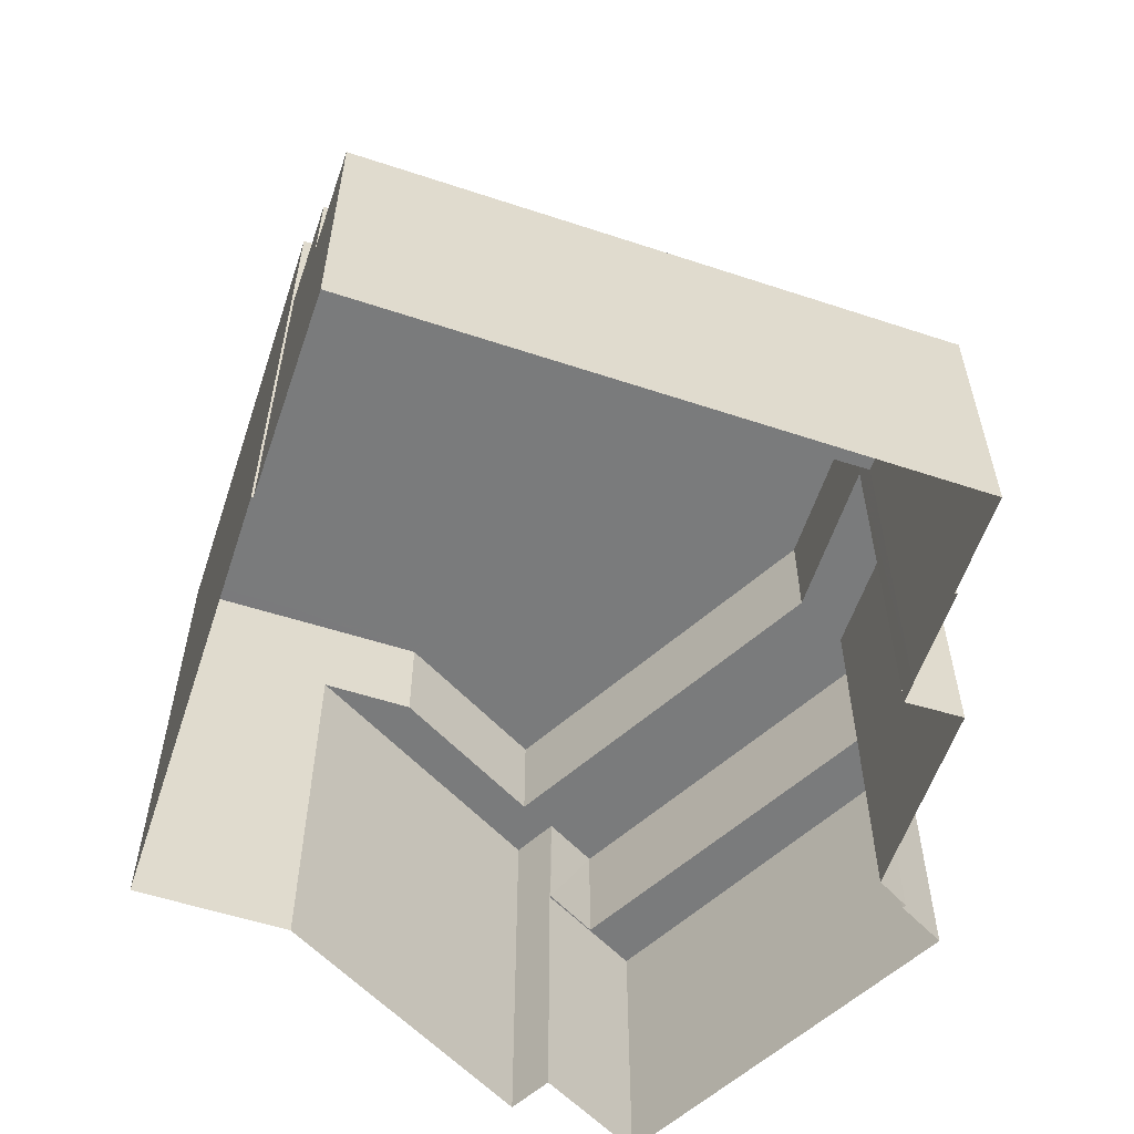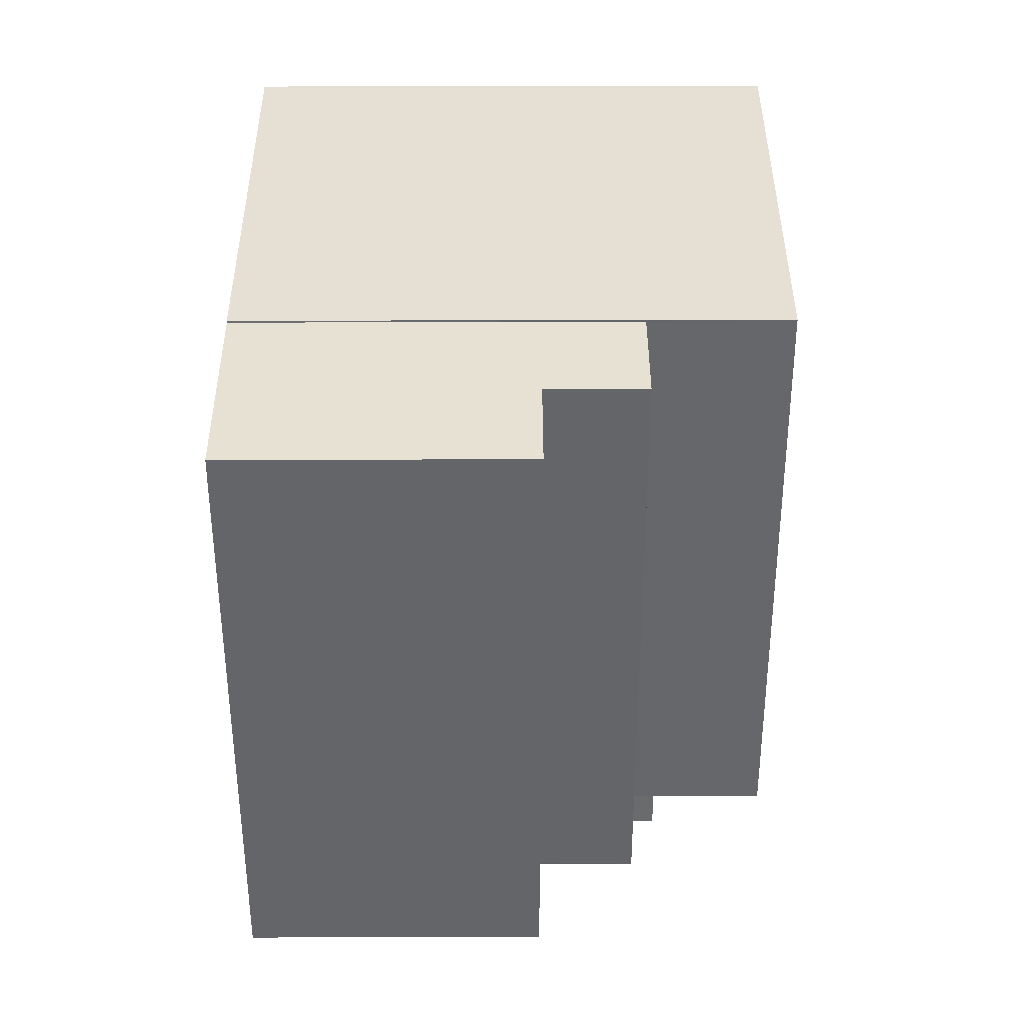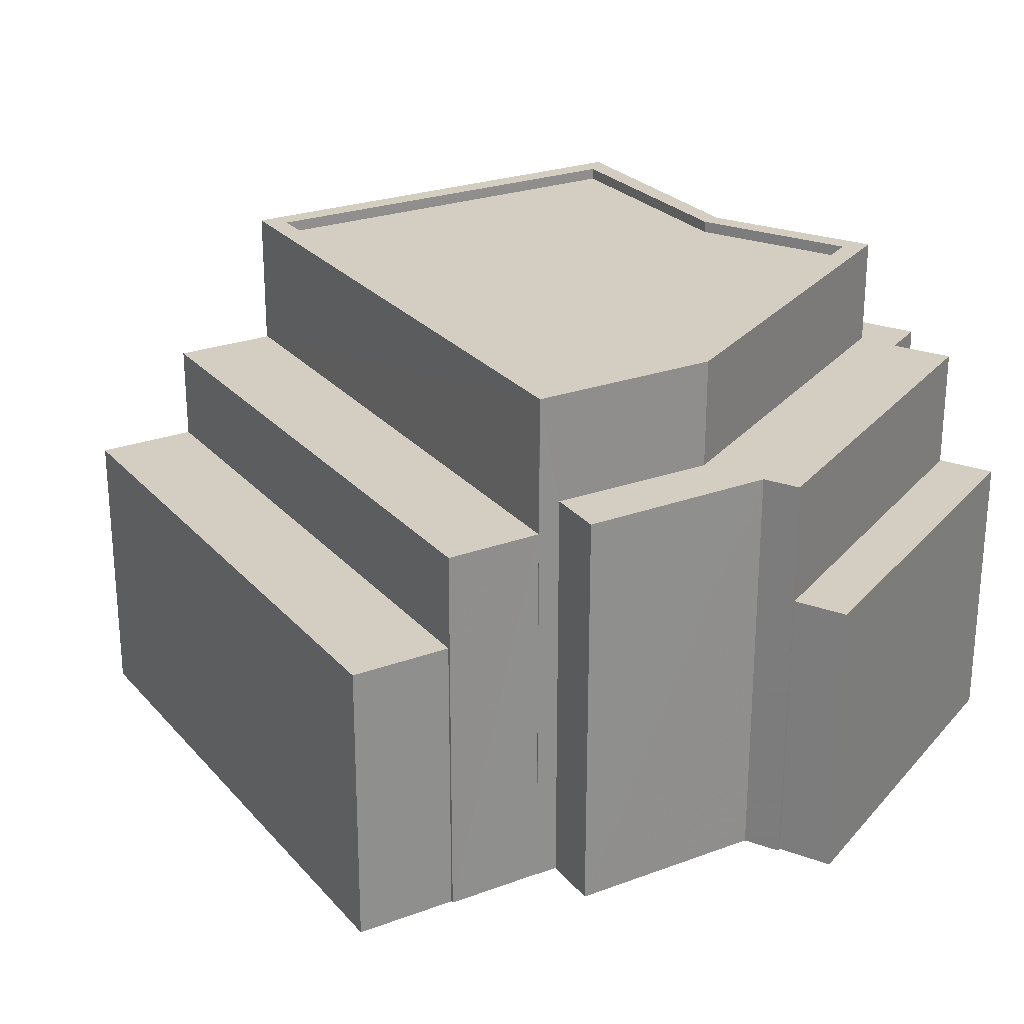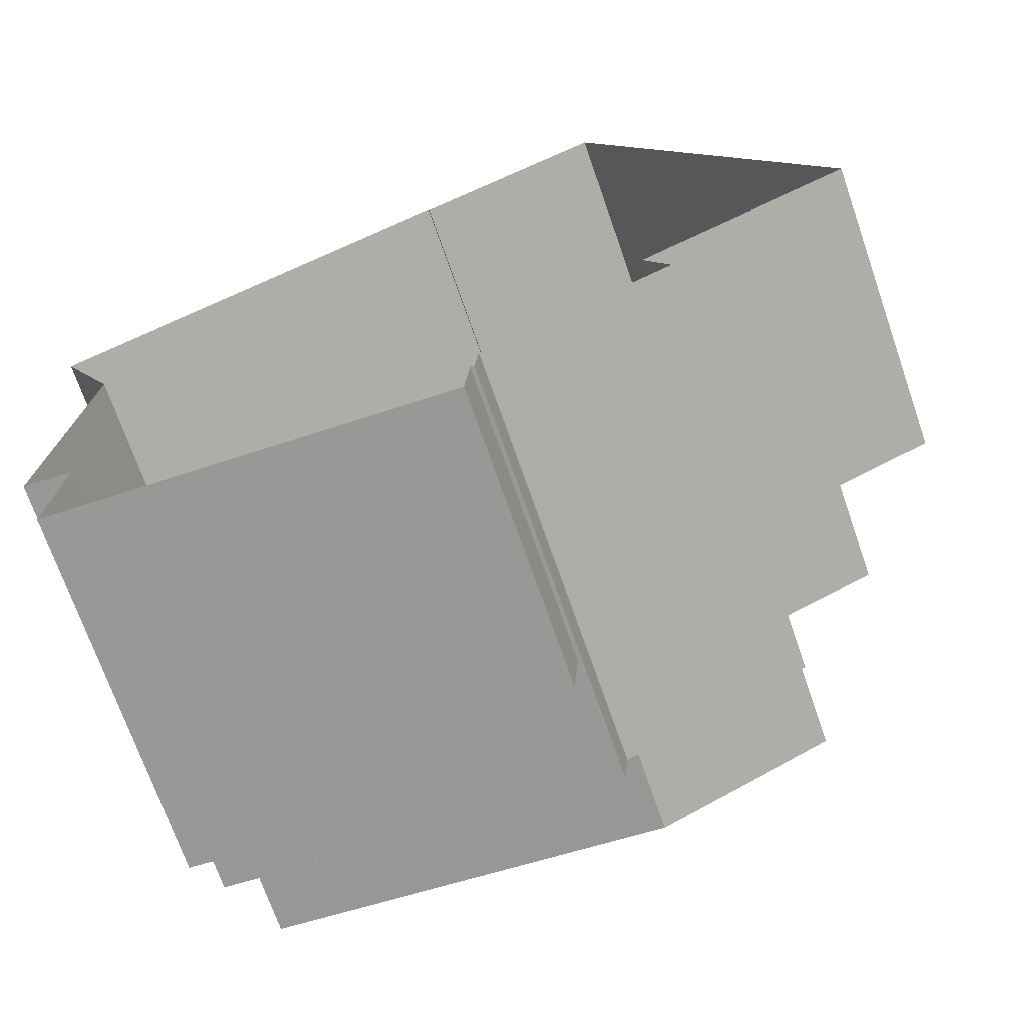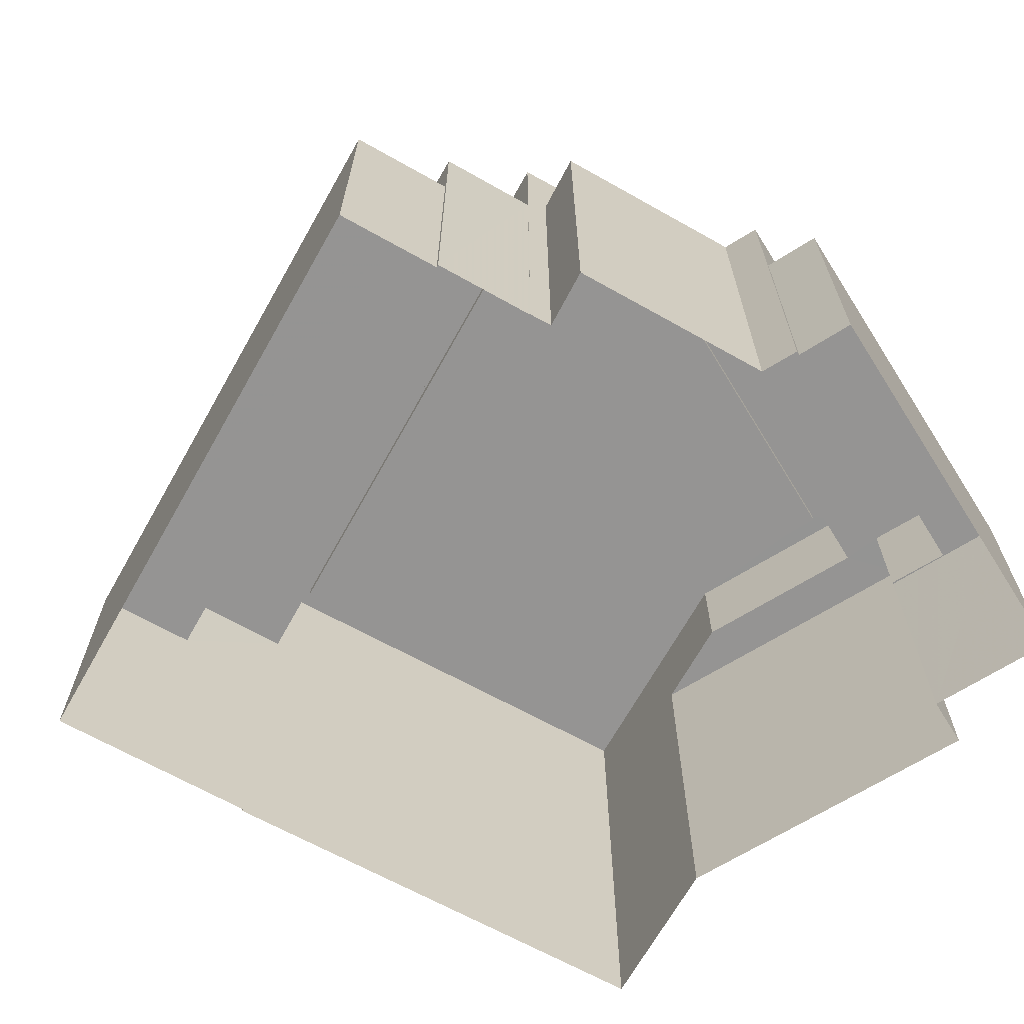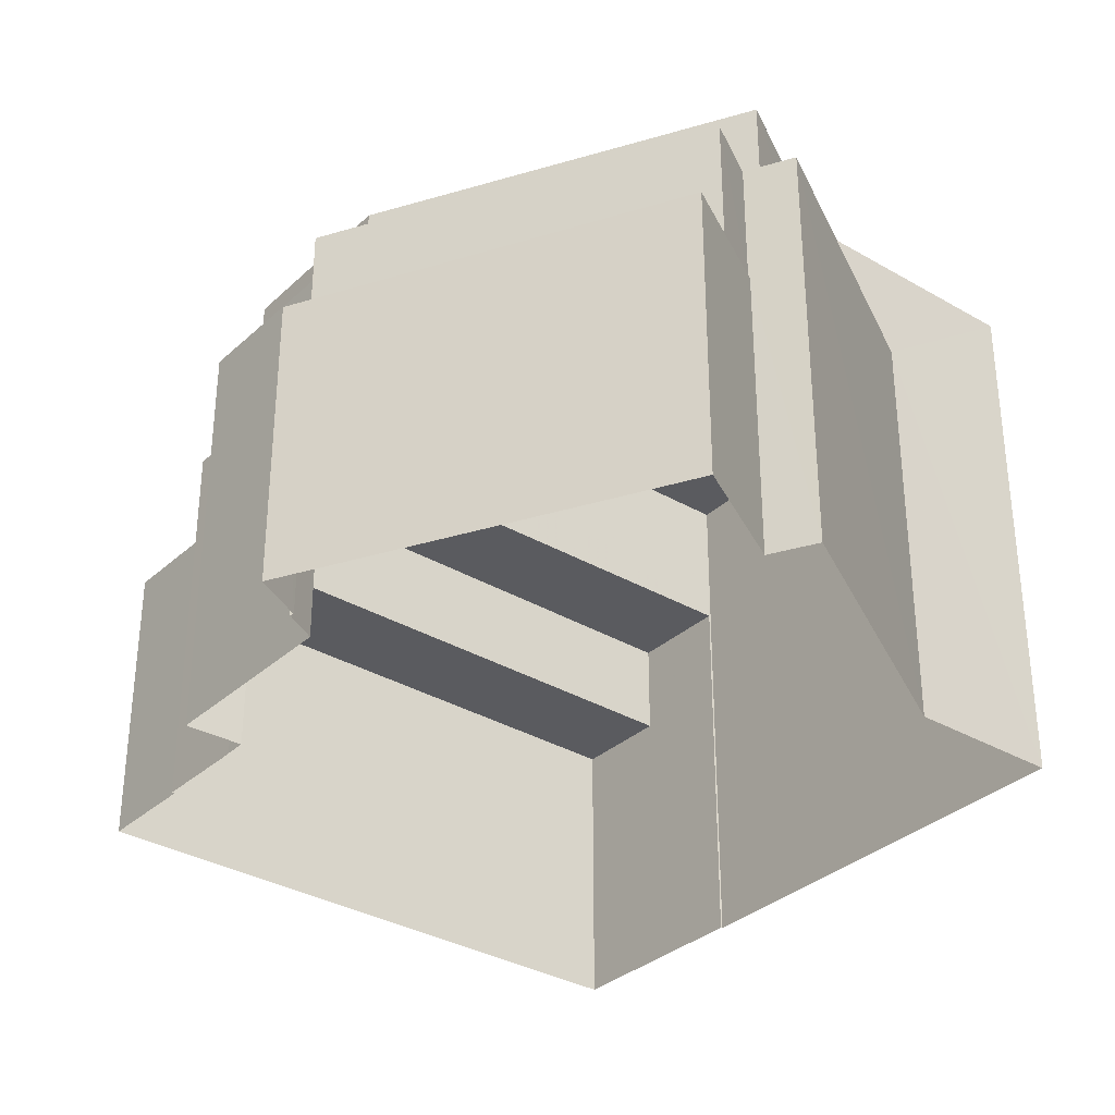
<metadata>
{"format":"obj","ext":"obj","renderer":"f3d","projection":"perspective","resolution":1024,"background":"white","views":[{"elev":-58.3,"azim":-132.3,"up":"+Z"},{"elev":62.0,"azim":-90.1,"up":"+Y"},{"elev":25.3,"azim":-54.4,"up":"+Z"},{"elev":-70.8,"azim":-160.8,"up":"+Y"},{"elev":-67.1,"azim":-52.9,"up":"+Z"},{"elev":-33.2,"azim":27.5,"up":"+Z"}]}
</metadata>
<code>
v -9736 -3.684e+04 29.96
v -9731 -3.682e+04 29.95
v -9734 -3.684e+04 29.95
v -9728 -3.684e+04 29.95
v -9728 -3.684e+04 29.95
v -9720 -3.684e+04 29.94
v -9727 -3.683e+04 29.95
v -9727 -3.683e+04 29.95
v -9718 -3.683e+04 29.94
v -9734 -3.684e+04 29.95
v -9732 -3.684e+04 29.95
v -9728 -3.684e+04 29.95
v -9729 -3.684e+04 29.95
v -9732 -3.684e+04 29.95
v -9732 -3.684e+04 29.95
v -9720 -3.684e+04 29.94
v -9720 -3.683e+04 29.94
v -9719 -3.684e+04 29.94
v -9732 -3.684e+04 29.95
v -9728 -3.684e+04 36.04
v -9728 -3.684e+04 36.04
v -9720 -3.684e+04 36.03
v -9720 -3.684e+04 36.03
v -9720 -3.684e+04 36.03
v -9720 -3.684e+04 36.03
v -9728 -3.684e+04 38.66
v -9720 -3.684e+04 38.66
v -9729 -3.684e+04 38.66
v -9729 -3.684e+04 38.66
v -9732 -3.684e+04 38.67
v -9732 -3.684e+04 38.67
v -9720 -3.684e+04 38.66
v -9720 -3.684e+04 38.66
v -9719 -3.684e+04 38.66
v -9721 -3.683e+04 38.66
v -9720 -3.683e+04 38.66
v -9727 -3.683e+04 40.96
v -9727 -3.683e+04 40.97
v -9732 -3.684e+04 40.97
v -9729 -3.684e+04 40.96
v -9729 -3.684e+04 40.96
v -9732 -3.684e+04 40.97
v -9719 -3.683e+04 40.71
v -9727 -3.683e+04 40.71
v -9721 -3.683e+04 40.71
v -9732 -3.684e+04 40.72
v -9729 -3.684e+04 40.71
v -9721 -3.684e+04 40.71
v -9718 -3.683e+04 40.96
v -9719 -3.683e+04 40.96
v -9721 -3.683e+04 40.96
v -9721 -3.683e+04 40.96
v -9721 -3.684e+04 40.96
v -9720 -3.684e+04 40.96
v -9734 -3.684e+04 36.01
v -9731 -3.682e+04 36.01
v -9736 -3.684e+04 36.01
v -9729 -3.683e+04 36.01
v -9732 -3.684e+04 38.05
v -9729 -3.683e+04 38.05
v -9734 -3.684e+04 38.05
v -9727 -3.683e+04 38.05
f 1 2 3
f 4 5 6
f 7 8 9
f 3 2 7
f 10 3 11
f 12 13 5
f 14 15 13
f 5 16 6
f 16 17 18
f 11 15 19
f 7 9 17
f 3 7 11
f 5 13 16
f 15 17 13
f 13 17 16
f 11 7 15
f 17 15 7
f 20 21 22
f 23 22 24
f 24 22 25
f 22 21 25
f 26 27 28
f 28 29 30
f 30 29 31
f 32 33 34
f 28 27 33
f 35 34 36
f 29 33 32
f 35 32 34
f 28 33 29
f 37 38 39
f 40 39 41
f 41 39 42
f 39 38 42
f 43 44 45
f 44 46 47
f 45 47 48
f 45 44 47
f 38 37 49
f 49 50 51
f 51 50 52
f 37 50 49
f 40 41 53
f 52 53 51
f 51 53 54
f 53 41 54
f 55 56 57
f 55 58 56
f 59 60 61
f 59 62 60
f 5 4 21
f 20 5 21
f 16 24 25
f 6 16 25
f 25 4 6
f 25 21 4
f 33 24 34
f 34 24 18
f 33 23 24
f 18 24 16
f 31 14 30
f 31 15 14
f 17 34 18
f 17 36 34
f 22 27 20
f 5 20 12
f 12 20 26
f 20 27 26
f 26 13 12
f 26 28 13
f 14 28 30
f 14 13 28
f 23 33 27
f 22 23 27
f 51 36 49
f 49 36 9
f 51 35 36
f 9 36 17
f 8 49 9
f 8 38 49
f 19 15 31
f 19 31 42
f 31 41 42
f 31 29 41
f 11 19 59
f 19 42 59
f 7 62 8
f 62 42 38
f 59 42 62
f 8 62 38
f 35 51 54
f 32 35 54
f 29 54 41
f 29 32 54
f 37 46 44
f 37 39 46
f 50 44 43
f 50 37 44
f 50 43 45
f 52 50 45
f 53 45 48
f 53 52 45
f 53 48 47
f 40 53 47
f 40 47 46
f 39 40 46
f 55 57 1
f 3 55 1
f 56 2 1
f 57 56 1
f 60 55 61
f 61 55 10
f 60 58 55
f 10 55 3
f 10 59 61
f 10 11 59
f 60 62 58
f 56 58 2
f 2 58 7
f 58 62 7

</code>
